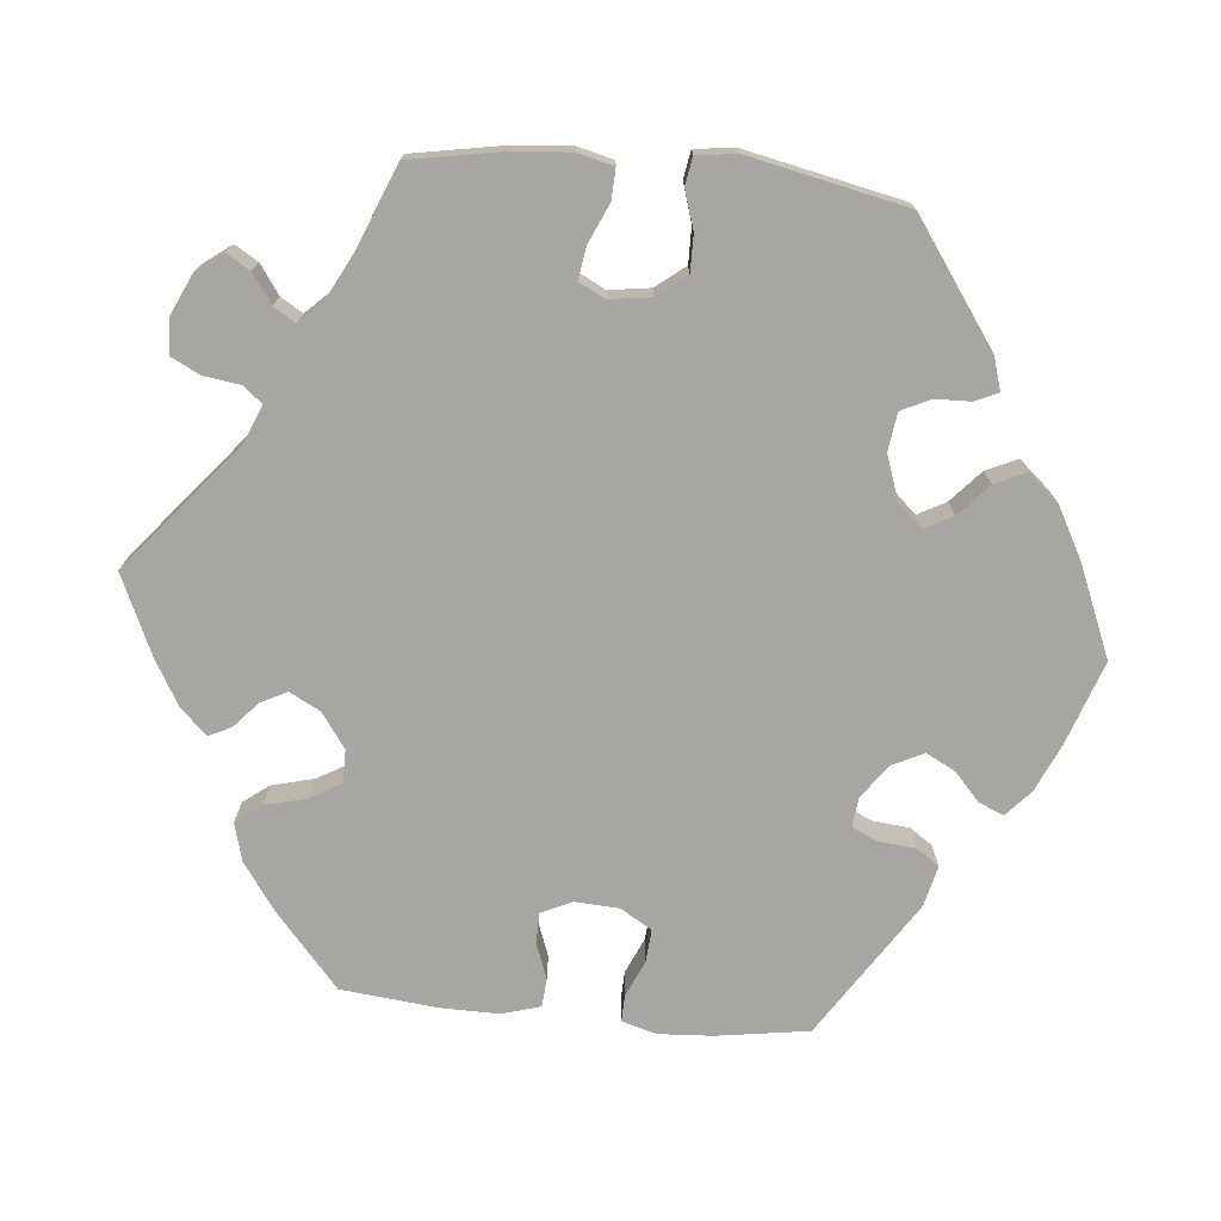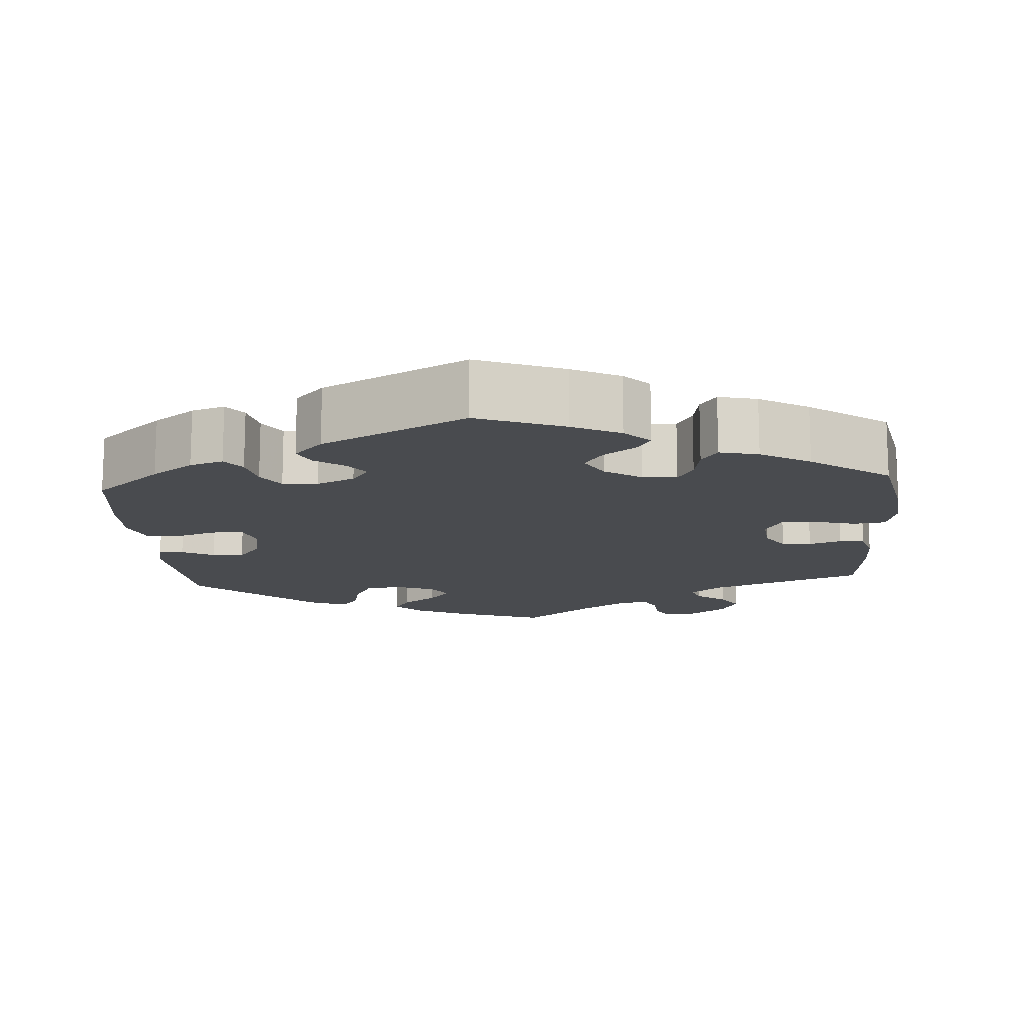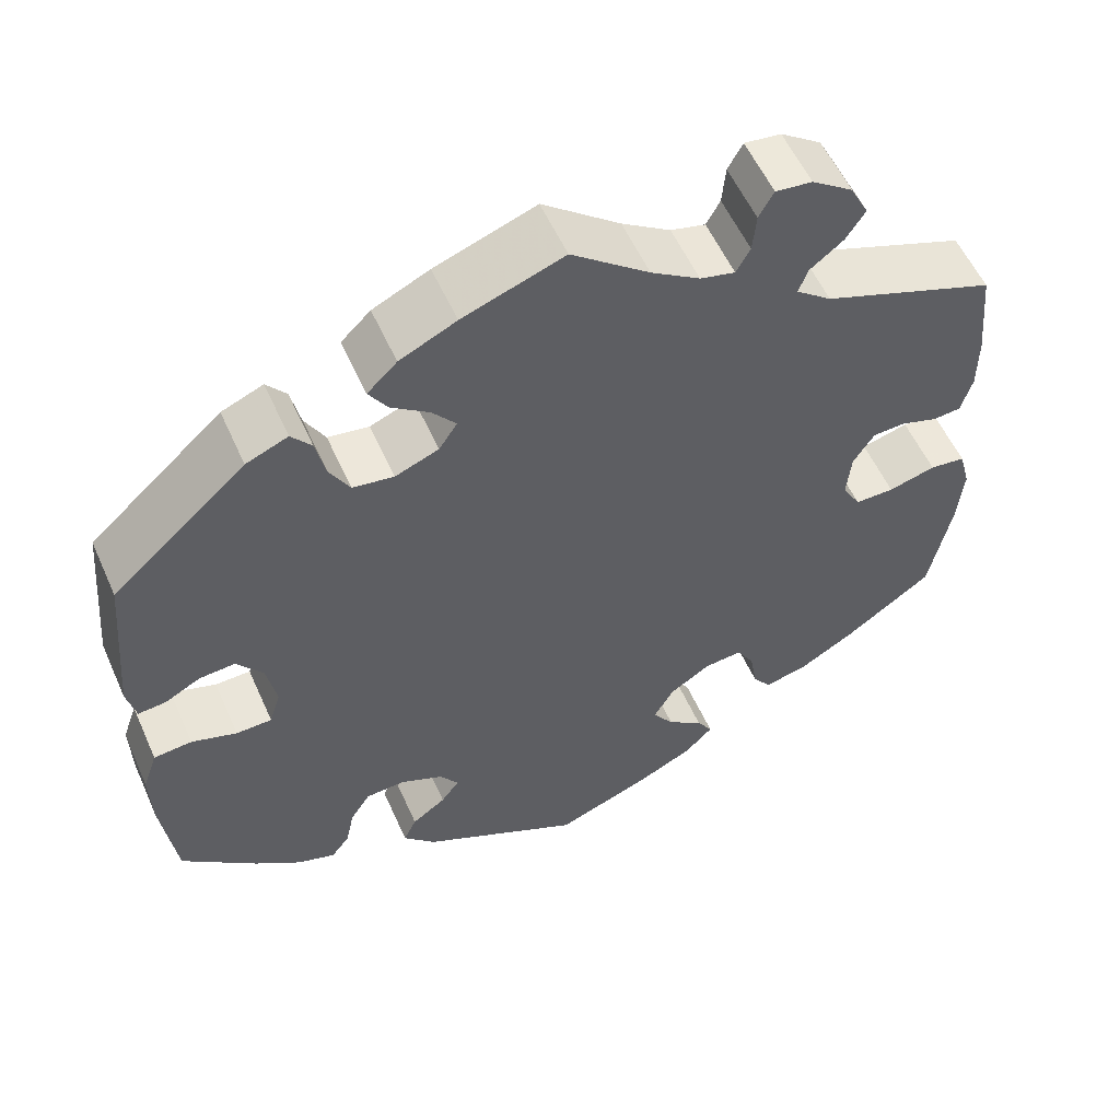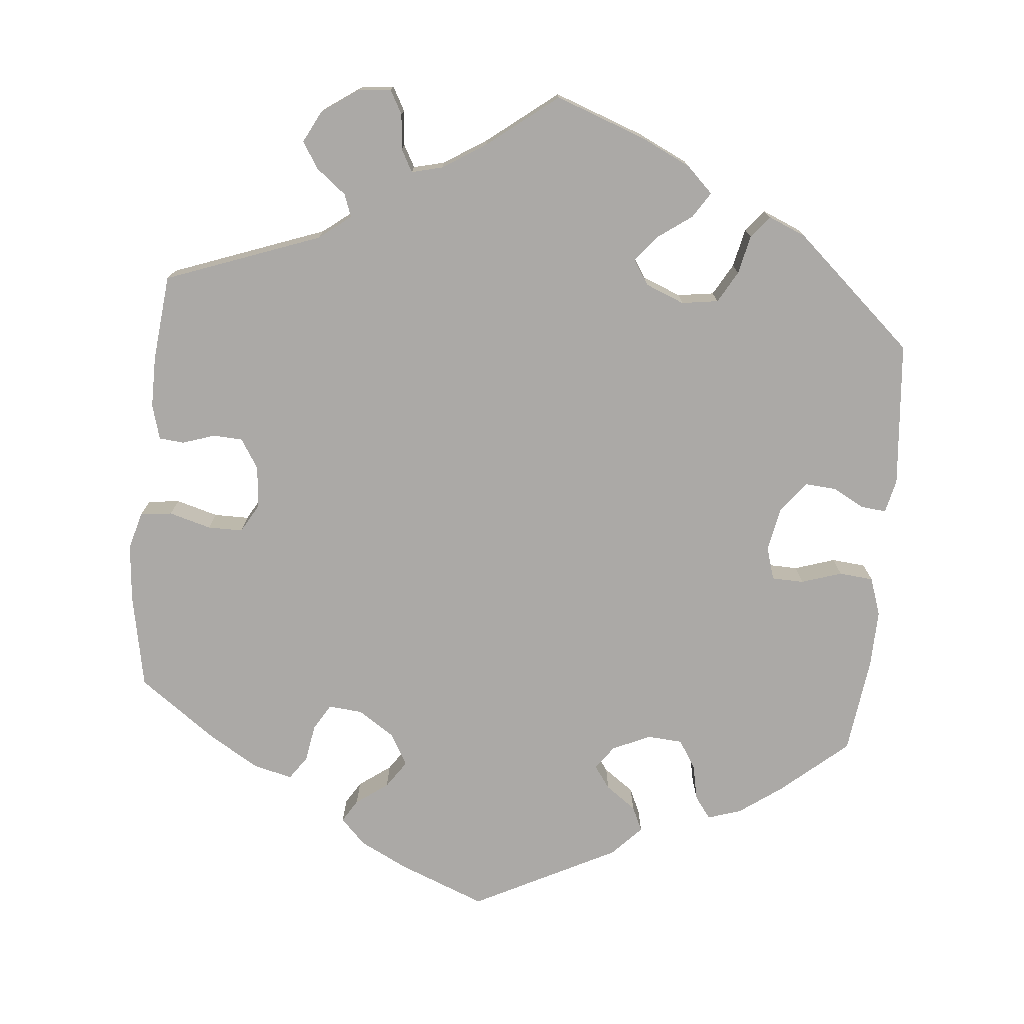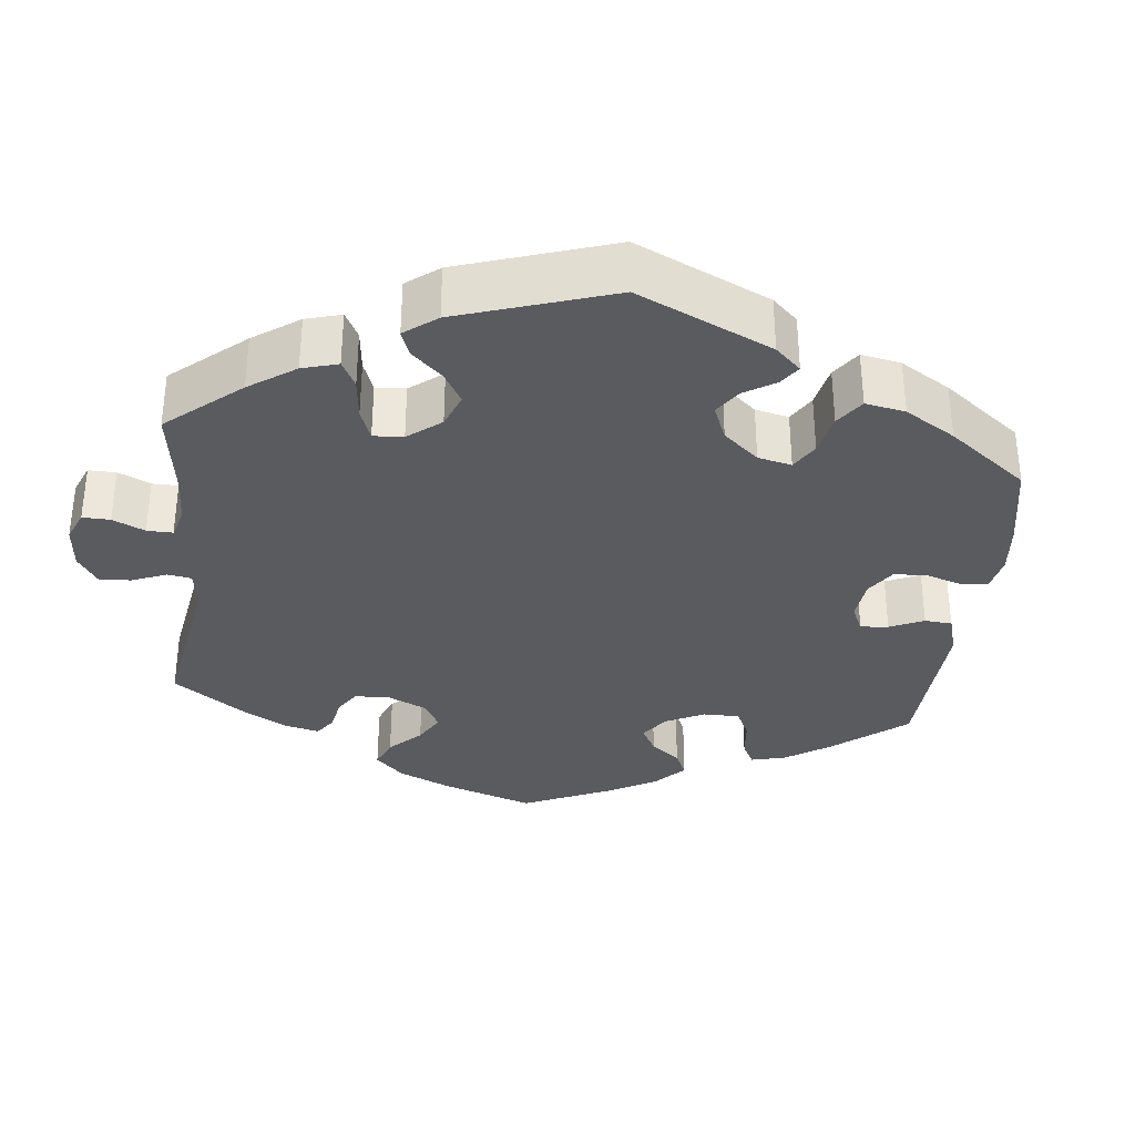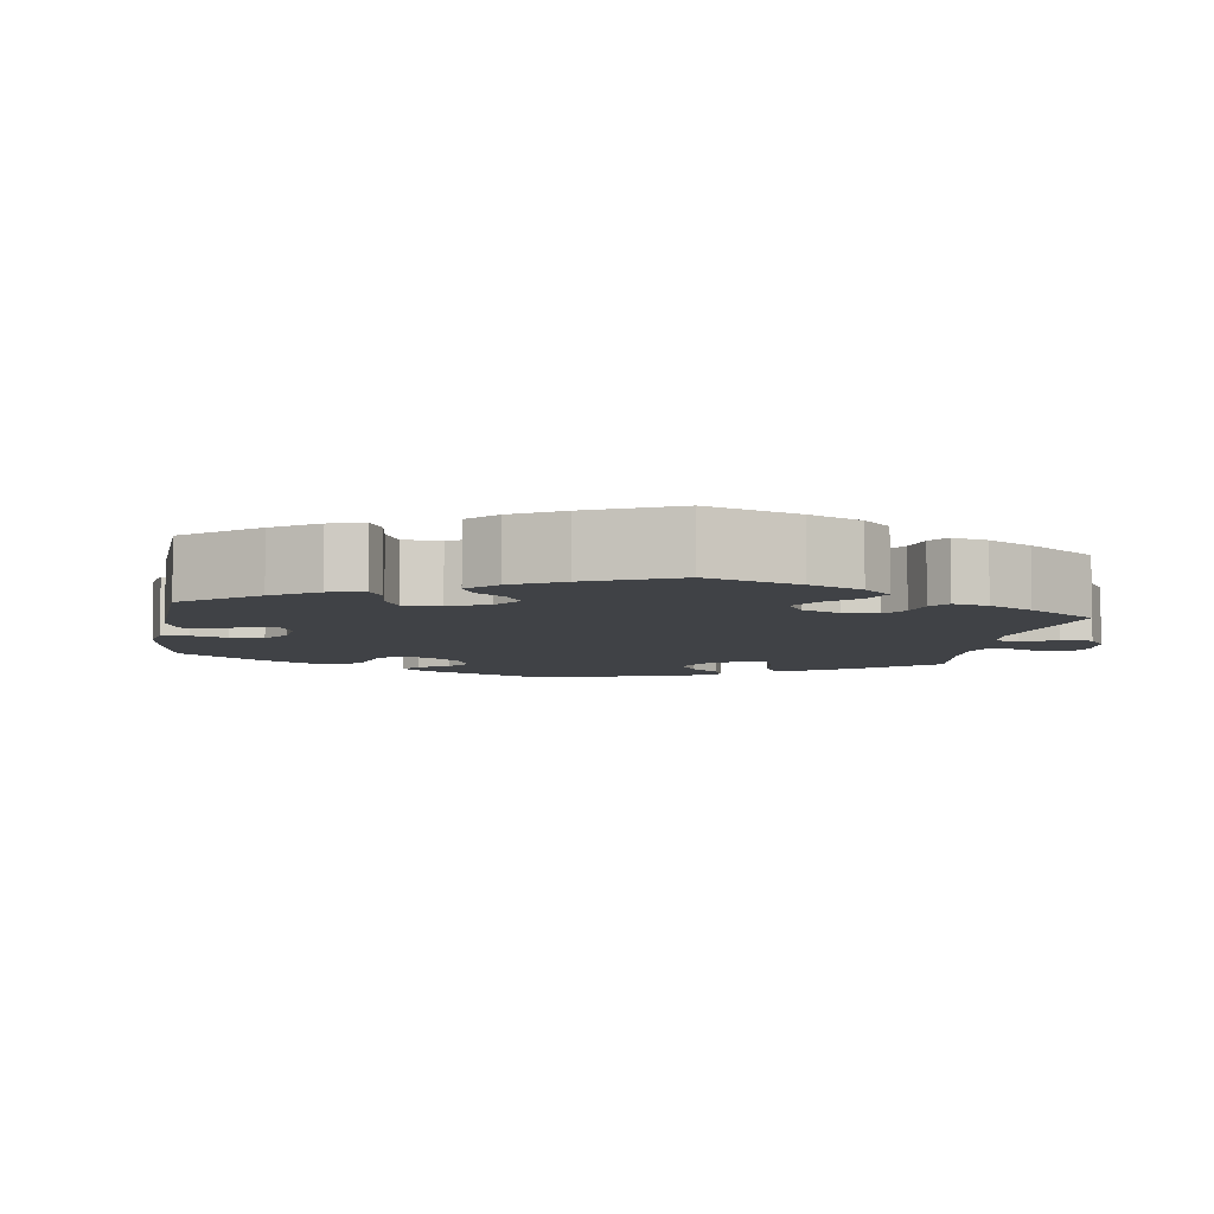
<metadata>
{"format":"obj","ext":"obj","renderer":"f3d","projection":"perspective","resolution":1024,"background":"white","views":[{"elev":-74.2,"azim":24.5,"up":"+Y"},{"elev":-14.2,"azim":-175.8,"up":"+Y"},{"elev":56.1,"azim":156.1,"up":"+Z"},{"elev":-75.6,"azim":-5.5,"up":"+Y"},{"elev":-33.5,"azim":53.7,"up":"+Y"},{"elev":-6.4,"azim":-128.9,"up":"+Y"}]}
</metadata>
<code>
v 0.517 0.07 0.102
v 0.507 0.07 0.059
v 0.475 0.07 0.062
v 0.434 0.07 0.084
v 0.393 0.07 0.087
v 0.363 0.07 0.048
v 0.352 0.07 -0.01
v 0.365 0.07 -0.052
v 0.406 0.07 -0.053
v 0.458 0.07 -0.036
v 0.502 0.07 -0.04
v 0.519 0.07 -0.089
v 0.517 0.07 -0.164
v 0.501 0.07 -0.289
v 0.415 0.07 -0.363
v 0.361 0.07 -0.402
v 0.318 0.07 -0.416
v 0.297 0.07 -0.388
v 0.287 0.07 -0.341
v 0.264 0.07 -0.305
v 0.219 0.07 -0.302
v 0.17 0.07 -0.324
v 0.148 0.07 -0.355
v 0.169 0.07 -0.384
v 0.208 0.07 -0.412
v 0.223 0.07 -0.444
v 0.186 0.07 -0.483
v 0 0.07 -0.578
v -0.112 0.07 -0.534
v -0.174 0.07 -0.503
v -0.206 0.07 -0.47
v -0.188 0.07 -0.441
v -0.147 0.07 -0.411
v -0.123 0.07 -0.376
v -0.146 0.07 -0.335
v -0.193 0.07 -0.304
v -0.237 0.07 -0.3
v -0.257 0.07 -0.334
v -0.265 0.07 -0.382
v -0.286 0.07 -0.412
v -0.336 0.07 -0.4
v -0.4 0.07 -0.362
v -0.501 0.07 -0.289
v -0.525 0.07 -0.167
v -0.532 0.07 -0.093
v -0.519 0.07 -0.044
v -0.478 0.07 -0.039
v -0.424 0.07 -0.054
v -0.379 0.07 -0.054
v -0.358 0.07 -0.017
v -0.363 0.07 0.037
v -0.387 0.07 0.075
v -0.425 0.07 0.077
v -0.467 0.07 0.063
v -0.499 0.07 0.066
v -0.512 0.07 0.111
v -0.512 0.07 0.177
v -0.501 0.07 0.288
v -0.302 0.07 0.362
v -0.261 0.07 0.394
v -0.272 0.07 0.423
v -0.31 0.07 0.453
v -0.332 0.07 0.487
v -0.311 0.07 0.528
v -0.264 0.07 0.561
v -0.222 0.07 0.566
v -0.205 0.07 0.535
v -0.201 0.07 0.49
v -0.185 0.07 0.461
v -0.145 0.07 0.471
v -0.089 0.07 0.507
v 0 0.07 0.577
v 0.116 0.07 0.535
v 0.181 0.07 0.504
v 0.215 0.07 0.471
v 0.194 0.07 0.438
v 0.15 0.07 0.406
v 0.123 0.07 0.373
v 0.144 0.07 0.341
v 0.194 0.07 0.321
v 0.241 0.07 0.328
v 0.264 0.07 0.369
v 0.275 0.07 0.419
v 0.298 0.07 0.447
v 0.346 0.07 0.427
v 0.5 0.07 0.289
v 0.517 0 0.102
v 0.507 0 0.059
v 0.475 0 0.062
v 0.434 0 0.084
v 0.393 0 0.087
v 0.363 0 0.048
v 0.352 0 -0.01
v 0.365 0 -0.052
v 0.406 0 -0.053
v 0.458 0 -0.036
v 0.502 0 -0.04
v 0.519 0 -0.089
v 0.517 0 -0.164
v 0.501 0 -0.289
v 0.415 0 -0.363
v 0.361 0 -0.402
v 0.318 0 -0.416
v 0.297 0 -0.388
v 0.287 0 -0.341
v 0.264 0 -0.305
v 0.219 0 -0.302
v 0.17 0 -0.324
v 0.148 0 -0.355
v 0.169 0 -0.384
v 0.208 0 -0.412
v 0.223 0 -0.444
v 0.186 0 -0.483
v 0 0 -0.578
v -0.112 0 -0.534
v -0.174 0 -0.503
v -0.206 0 -0.47
v -0.188 0 -0.441
v -0.147 0 -0.411
v -0.123 0 -0.376
v -0.146 0 -0.335
v -0.193 0 -0.304
v -0.237 0 -0.3
v -0.257 0 -0.334
v -0.265 0 -0.382
v -0.286 0 -0.412
v -0.336 0 -0.4
v -0.4 0 -0.362
v -0.501 0 -0.289
v -0.525 0 -0.167
v -0.532 0 -0.093
v -0.519 0 -0.044
v -0.478 0 -0.039
v -0.424 0 -0.054
v -0.379 0 -0.054
v -0.358 0 -0.017
v -0.363 0 0.037
v -0.387 0 0.075
v -0.425 0 0.077
v -0.467 0 0.063
v -0.499 0 0.066
v -0.512 0 0.111
v -0.512 0 0.177
v -0.501 0 0.288
v -0.302 0 0.362
v -0.261 0 0.394
v -0.272 0 0.423
v -0.31 0 0.453
v -0.332 0 0.487
v -0.311 0 0.528
v -0.264 0 0.561
v -0.222 0 0.566
v -0.205 0 0.535
v -0.201 0 0.49
v -0.185 0 0.461
v -0.145 0 0.471
v -0.089 0 0.507
v 0 0 0.577
v 0.116 0 0.535
v 0.181 0 0.504
v 0.215 0 0.471
v 0.194 0 0.438
v 0.15 0 0.406
v 0.123 0 0.373
v 0.144 0 0.341
v 0.194 0 0.321
v 0.241 0 0.328
v 0.264 0 0.369
v 0.275 0 0.419
v 0.298 0 0.447
v 0.346 0 0.427
v 0.5 0 0.289
f 82 83 84 85
f 81 82 85 86
f 80 81 86 1
f 74 75 76 77
f 74 77 78
f 71 72 73 74
f 70 71 74 78
f 69 70 78 79
f 65 66 67 68
f 65 68 69
f 64 65 69
f 61 62 63 64
f 60 61 64 69
f 56 57 58 59
f 56 59 60
f 53 54 55 56
f 52 53 56 60
f 51 52 60 69
f 45 46 47 48
f 45 48 49
f 44 45 49
f 43 44 49
f 42 43 49 50
f 38 39 40 41
f 37 38 41 42
f 30 31 32 33
f 30 33 34
f 29 30 34
f 28 29 34
f 27 28 34 35
f 24 25 26 27
f 23 24 27 35
f 16 17 18 19
f 16 19 20
f 15 16 20
f 14 15 20
f 13 14 20 21
f 9 10 11 12
f 8 9 12 13
f 1 2 3 4
f 1 4 5
f 80 1 5
f 79 80 5 6
f 50 51 69 79
f 37 42 50 79
f 36 37 79 6
f 22 23 35 36
f 22 36 6 7
f 8 13 21 22
f 7 8 22
f 171 170 169 168
f 172 171 168 167
f 87 172 167 166
f 163 162 161 160
f 164 163 160
f 160 159 158 157
f 164 160 157 156
f 165 164 156 155
f 154 153 152 151
f 155 154 151
f 155 151 150
f 150 149 148 147
f 155 150 147 146
f 145 144 143 142
f 146 145 142
f 142 141 140 139
f 146 142 139 138
f 155 146 138 137
f 134 133 132 131
f 135 134 131
f 135 131 130
f 135 130 129
f 136 135 129 128
f 127 126 125 124
f 128 127 124 123
f 119 118 117 116
f 120 119 116
f 120 116 115
f 120 115 114
f 121 120 114 113
f 113 112 111 110
f 121 113 110 109
f 105 104 103 102
f 106 105 102
f 106 102 101
f 106 101 100
f 107 106 100 99
f 98 97 96 95
f 99 98 95 94
f 90 89 88 87
f 91 90 87
f 91 87 166
f 92 91 166 165
f 165 155 137 136
f 165 136 128 123
f 92 165 123 122
f 122 121 109 108
f 93 92 122 108
f 108 107 99 94
f 108 94 93
f 1 87 88 2
f 2 88 89 3
f 3 89 90 4
f 4 90 91 5
f 5 91 92 6
f 6 92 93 7
f 7 93 94 8
f 8 94 95 9
f 9 95 96 10
f 10 96 97 11
f 11 97 98 12
f 12 98 99 13
f 13 99 100 14
f 14 100 101 15
f 15 101 102 16
f 16 102 103 17
f 17 103 104 18
f 18 104 105 19
f 19 105 106 20
f 20 106 107 21
f 21 107 108 22
f 22 108 109 23
f 23 109 110 24
f 24 110 111 25
f 25 111 112 26
f 26 112 113 27
f 27 113 114 28
f 28 114 115 29
f 29 115 116 30
f 30 116 117 31
f 31 117 118 32
f 32 118 119 33
f 33 119 120 34
f 34 120 121 35
f 35 121 122 36
f 36 122 123 37
f 37 123 124 38
f 38 124 125 39
f 39 125 126 40
f 40 126 127 41
f 41 127 128 42
f 42 128 129 43
f 43 129 130 44
f 44 130 131 45
f 45 131 132 46
f 46 132 133 47
f 47 133 134 48
f 48 134 135 49
f 49 135 136 50
f 50 136 137 51
f 51 137 138 52
f 52 138 139 53
f 53 139 140 54
f 54 140 141 55
f 55 141 142 56
f 56 142 143 57
f 57 143 144 58
f 58 144 145 59
f 59 145 146 60
f 60 146 147 61
f 61 147 148 62
f 62 148 149 63
f 63 149 150 64
f 64 150 151 65
f 65 151 152 66
f 66 152 153 67
f 67 153 154 68
f 68 154 155 69
f 69 155 156 70
f 70 156 157 71
f 71 157 158 72
f 72 158 159 73
f 73 159 160 74
f 74 160 161 75
f 75 161 162 76
f 76 162 163 77
f 77 163 164 78
f 78 164 165 79
f 79 165 166 80
f 80 166 167 81
f 81 167 168 82
f 82 168 169 83
f 83 169 170 84
f 84 170 171 85
f 85 171 172 86
f 86 172 87 1

</code>
